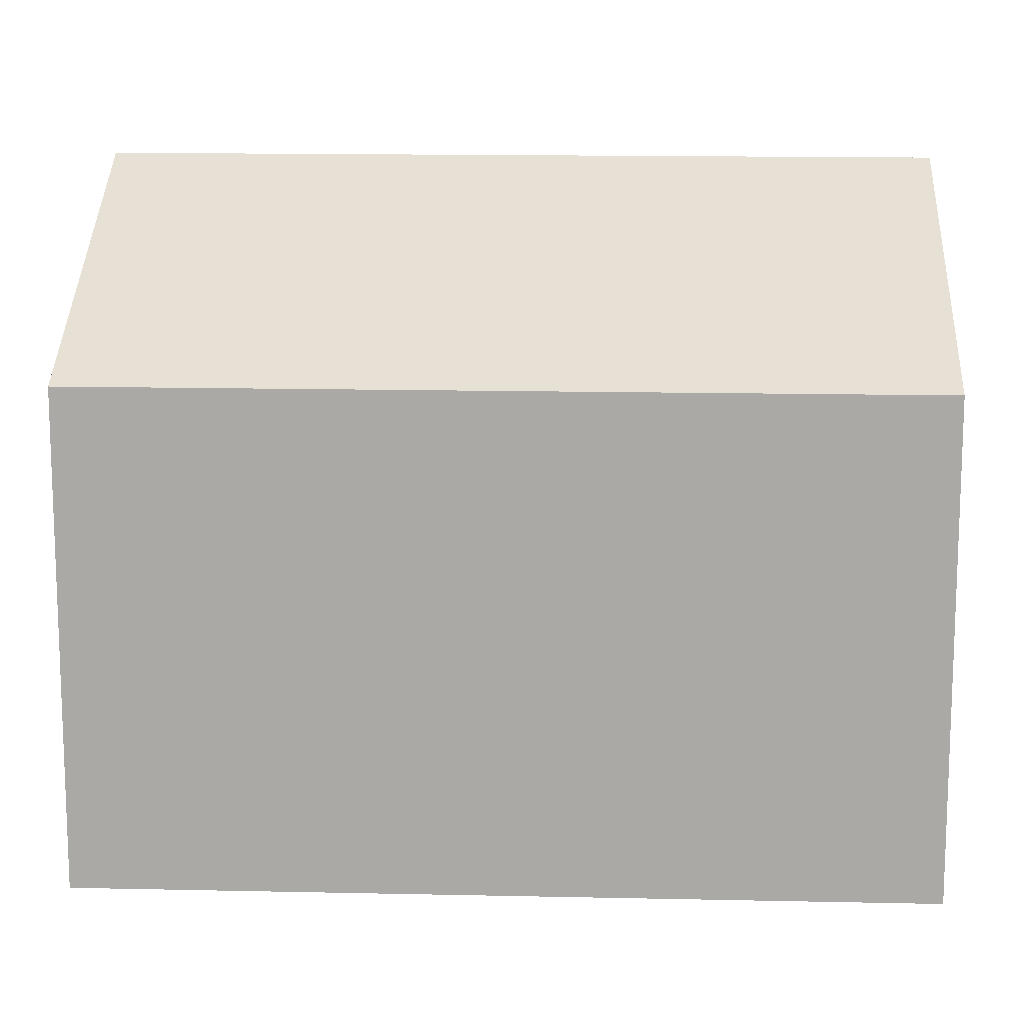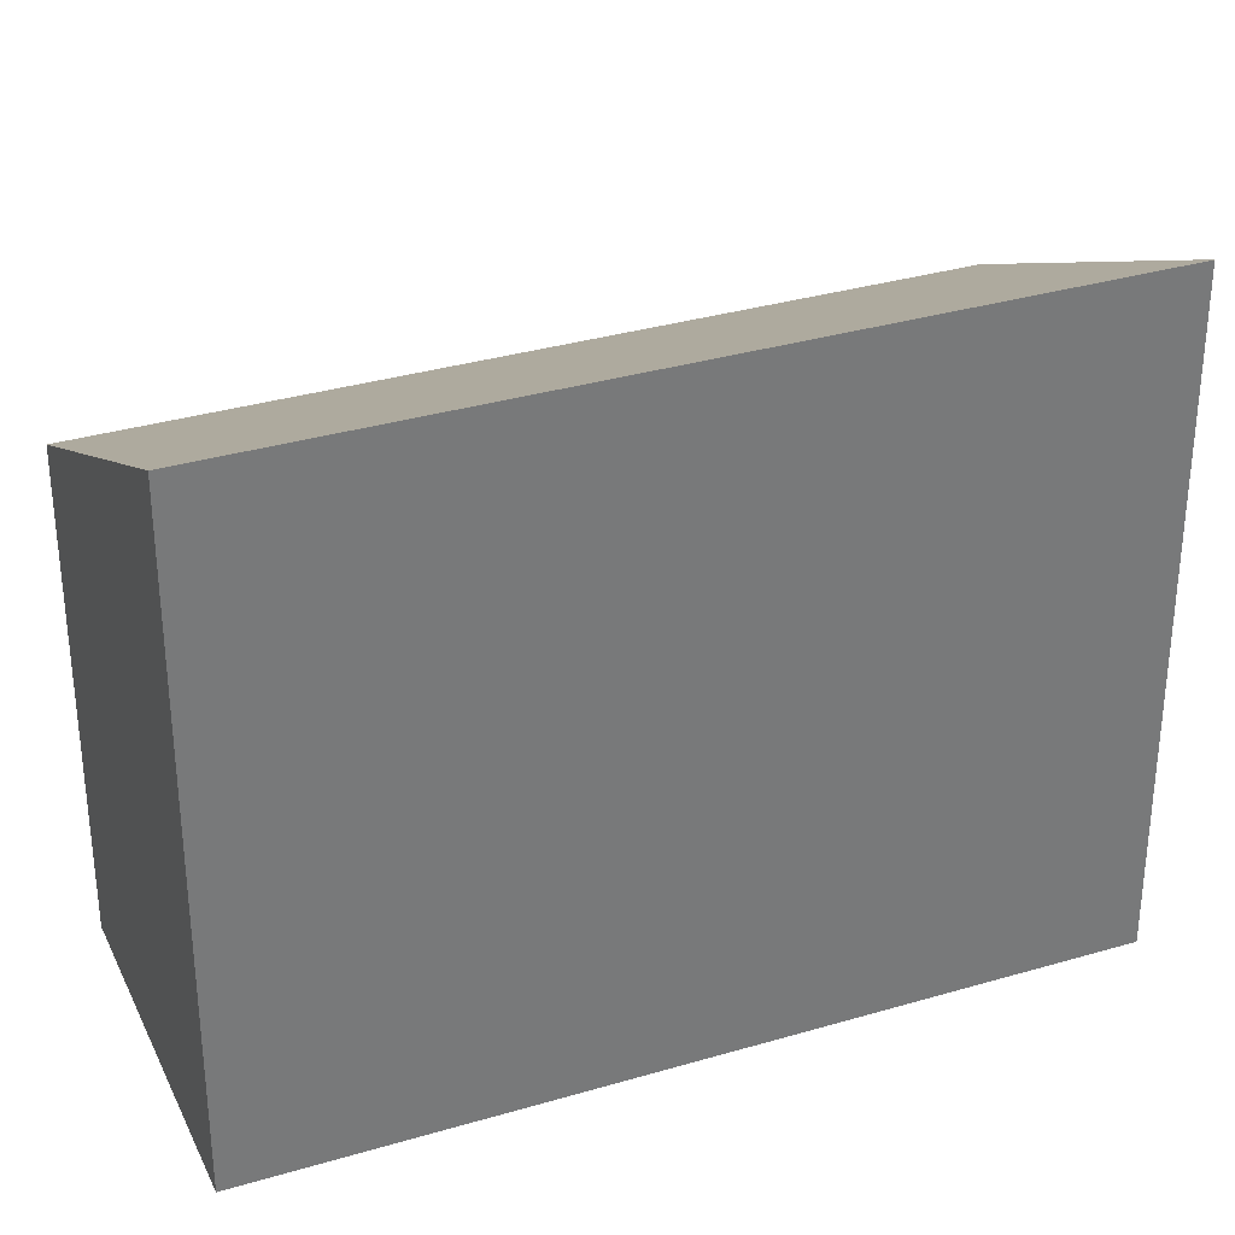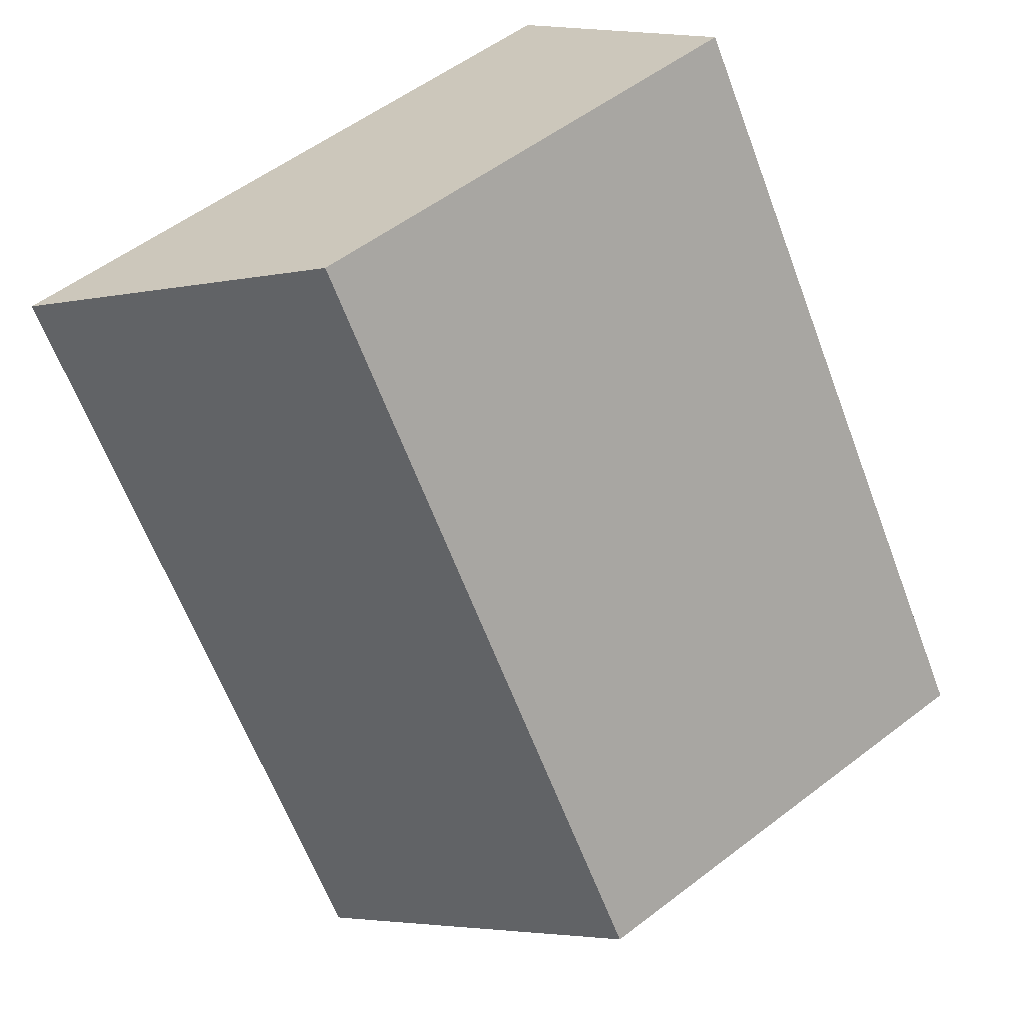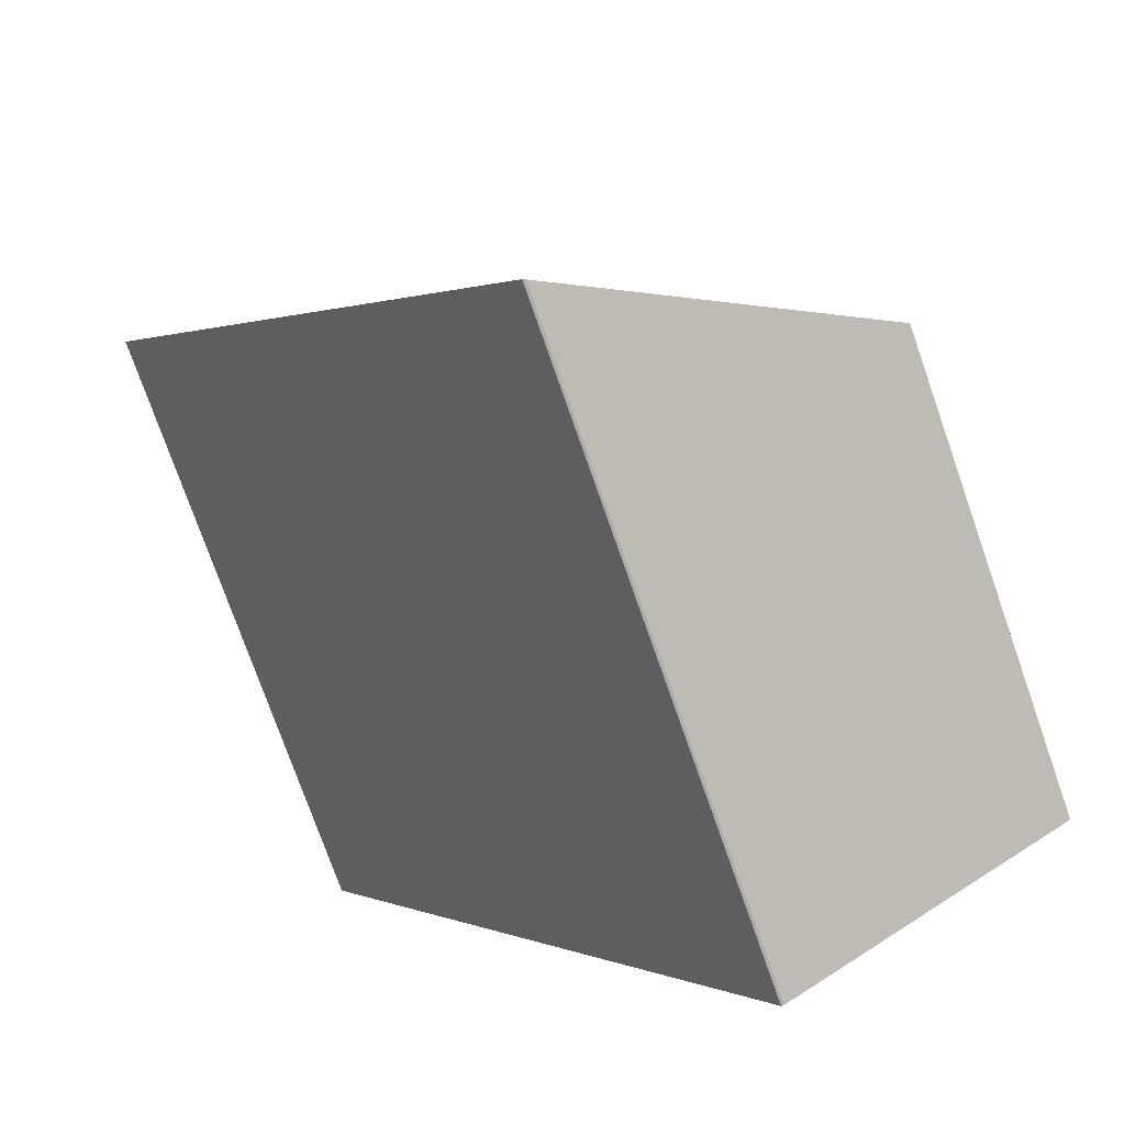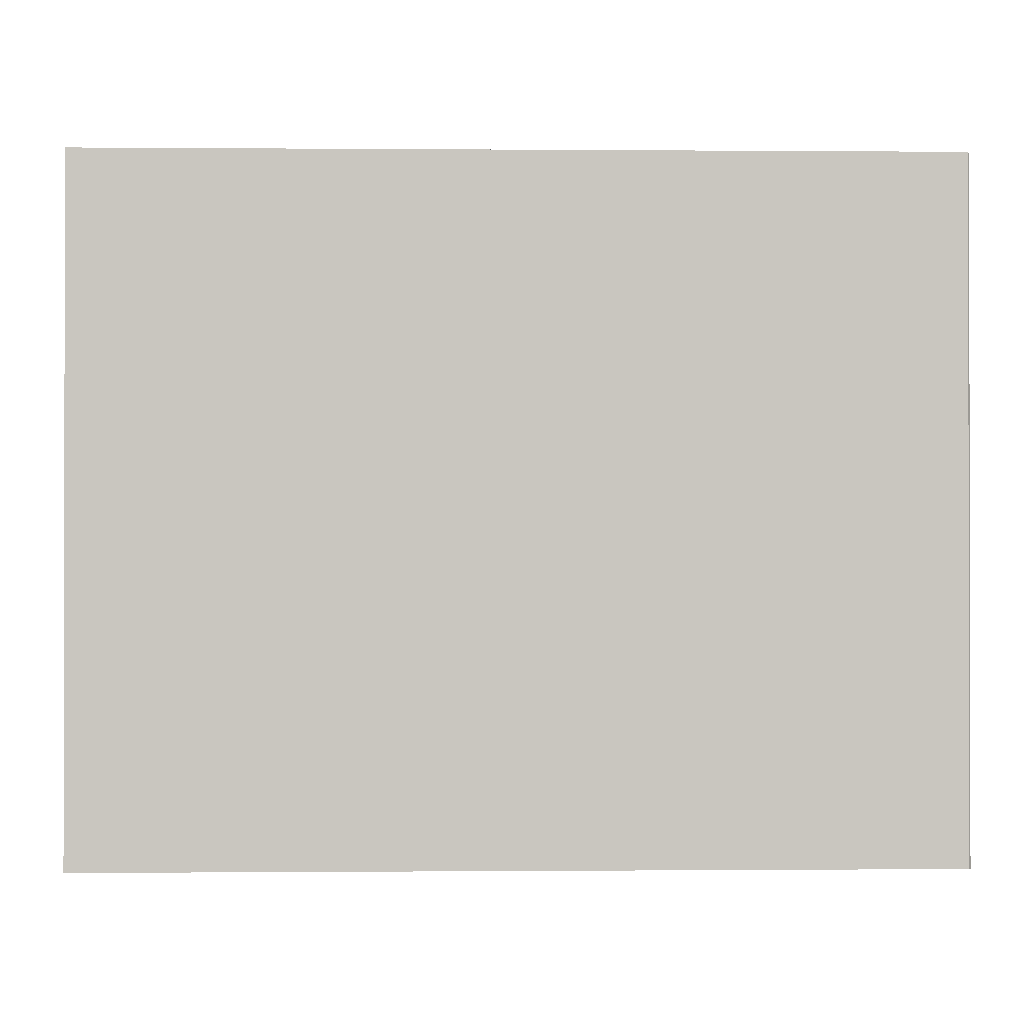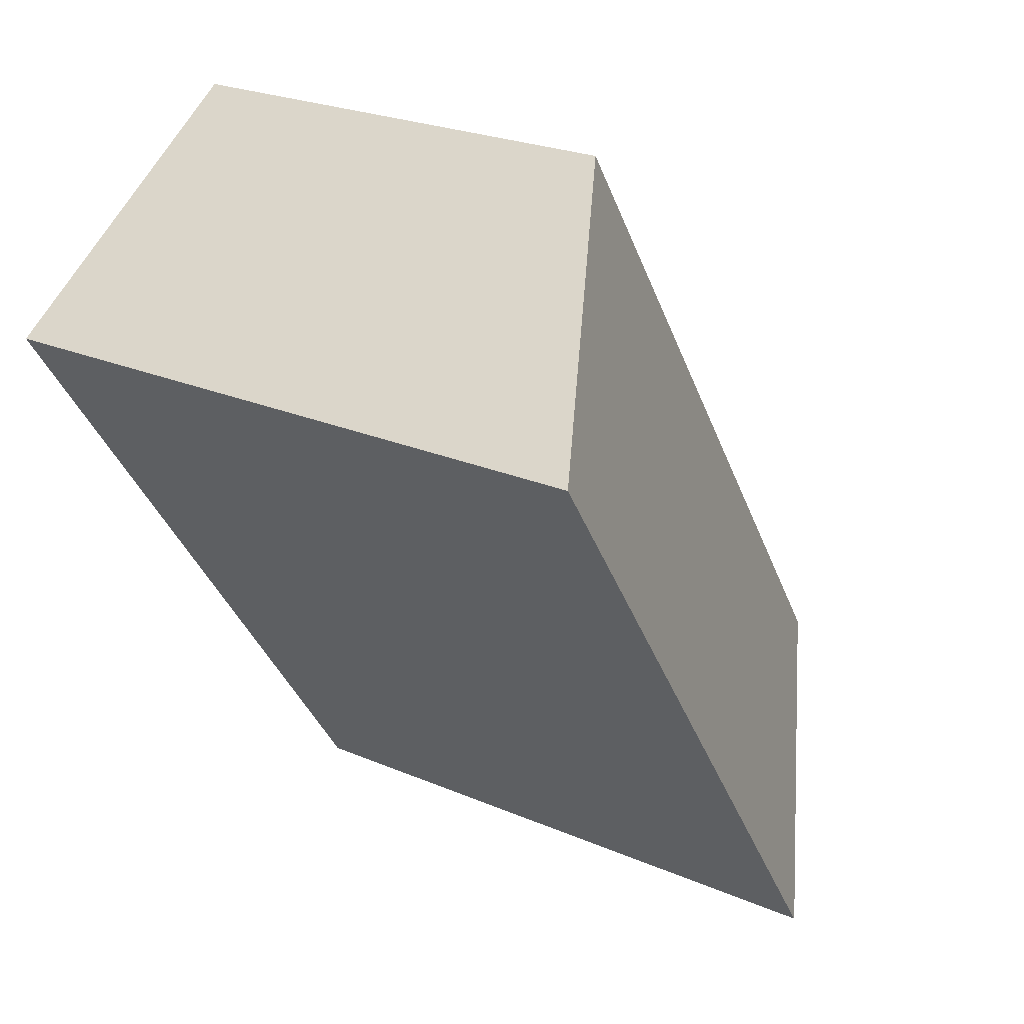
<metadata>
{"format":"obj","ext":"obj","renderer":"f3d","projection":"perspective","resolution":1024,"background":"white","views":[{"elev":14.0,"azim":126.7,"up":"+Z"},{"elev":33.3,"azim":-78.2,"up":"+Z"},{"elev":54.8,"azim":51.0,"up":"+Y"},{"elev":-76.6,"azim":19.4,"up":"+Y"},{"elev":-0.7,"azim":-58.2,"up":"+Z"},{"elev":24.1,"azim":-54.5,"up":"+Y"}]}
</metadata>
<code>
v -418 -553.1 7.828
v -414.4 -550.7 5.781
v -408.9 -558.9 5.783
v -412.4 -561.2 7.821
v -412.5 -561.2 7.833
v -417.9 -553.1 7.828
v -414.4 -550.7 5.781
v -417.4 -552.7 7.494
v -417.4 -552.7 7.494
v -411.9 -560.9 7.497
v -411.7 -554.7 5.782
v -414.7 -556.7 7.496
v -415.3 -557.1 7.831
v -409 -558.9 5.787
v -411.7 -554.7 5.784
v -414.4 -550.7 5.781
v -411.9 -560.8 7.497
v -409 -558.9 5.787
v -409 -558.8 5.783
v -414.4 -550.7 5.781
v -412.5 -561.2 7.833
v -417.4 -552.7 7.494
v -418 -553.1 7.828
v -418 -553.1 0
v -417.4 -552.7 0
v -414.4 -550.7 5.781
v -414.4 -550.7 5.781
v -414.4 -550.7 0
v -414.4 -550.7 8.882e-16
v -409 -558.9 5.787
v -408.9 -558.9 5.783
v -408.9 -558.9 0
v -409 -558.9 0
v -412.5 -561.2 7.833
v -412.4 -561.2 7.821
v -412.4 -561.2 8.882e-16
v -412.5 -561.2 0
v -412.5 -561.2 7.833
v -412.5 -561.2 7.833
v -412.5 -561.2 0
v -412.5 -561.2 8.882e-16
v -418 -553.1 7.828
v -417.9 -553.1 7.828
v -417.9 -553.1 0
v -418 -553.1 0
v -411.7 -554.7 5.782
v -414.4 -550.7 5.781
v -414.4 -550.7 8.882e-16
v -411.7 -554.7 0
v -414.4 -550.7 5.781
v -417.4 -552.7 7.494
v -417.4 -552.7 0
v -414.4 -550.7 8.882e-16
v -412.4 -561.2 7.821
v -411.9 -560.9 7.497
v -411.9 -560.9 0
v -412.4 -561.2 8.882e-16
v -409 -558.8 5.783
v -411.7 -554.7 5.782
v -411.7 -554.7 0
v -409 -558.8 8.882e-16
v -417.9 -553.1 7.828
v -415.3 -557.1 7.831
v -415.3 -557.1 -8.882e-16
v -417.9 -553.1 0
v -411.9 -560.9 7.497
v -409 -558.9 5.787
v -409 -558.9 0
v -411.9 -560.9 0
v -408.9 -558.9 5.783
v -409 -558.8 5.783
v -409 -558.8 8.882e-16
v -408.9 -558.9 0
v -414.4 -550.7 5.781
v -414.4 -550.7 5.781
v -414.4 -550.7 8.882e-16
v -414.4 -550.7 0
v -415.3 -557.1 7.831
v -412.5 -561.2 7.833
v -412.5 -561.2 8.882e-16
v -415.3 -557.1 -8.882e-16
v -418 -553.1 0
v -414.4 -550.7 0
v -408.9 -558.9 0
v -412.4 -561.2 0
v -412.5 -561.2 0
f 13 6 9 12
f 9 6 1 8
f 20 2 7 16
f 16 7 11 15
f 19 3 14 18
f 17 10 4 5 21
f 18 14 10 17
f 15 12 9 16
f 17 12 15 18
f 18 15 11 19
f 16 9 8 20
f 21 13 12 17
f 23 24 25 22
f 27 28 29 26
f 31 32 33 30
f 35 36 37 34
f 39 40 41 38
f 43 44 45 42
f 47 48 49 46
f 51 52 53 50
f 55 56 57 54
f 59 60 61 58
f 63 64 65 62
f 67 68 69 66
f 71 72 73 70
f 75 76 77 74
f 79 80 81 78
f 83 84 85 86 82

</code>
